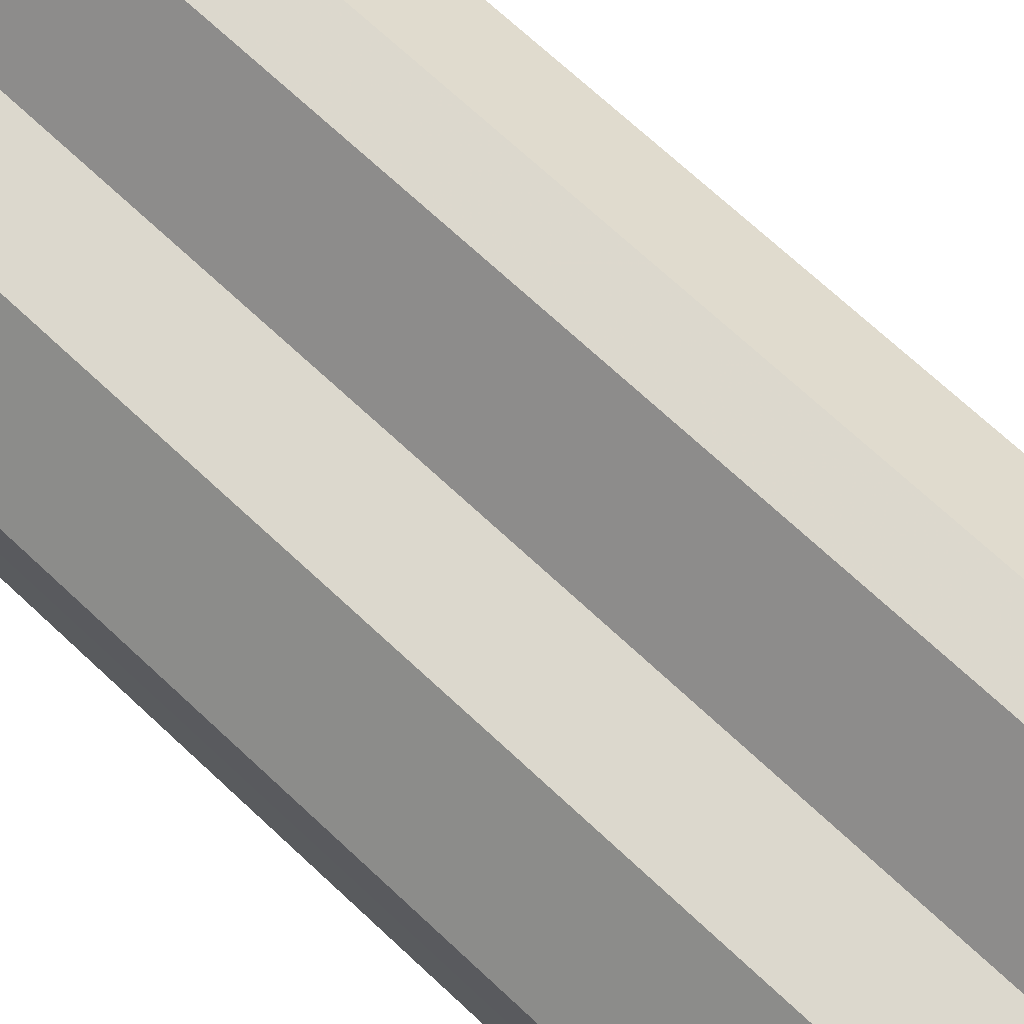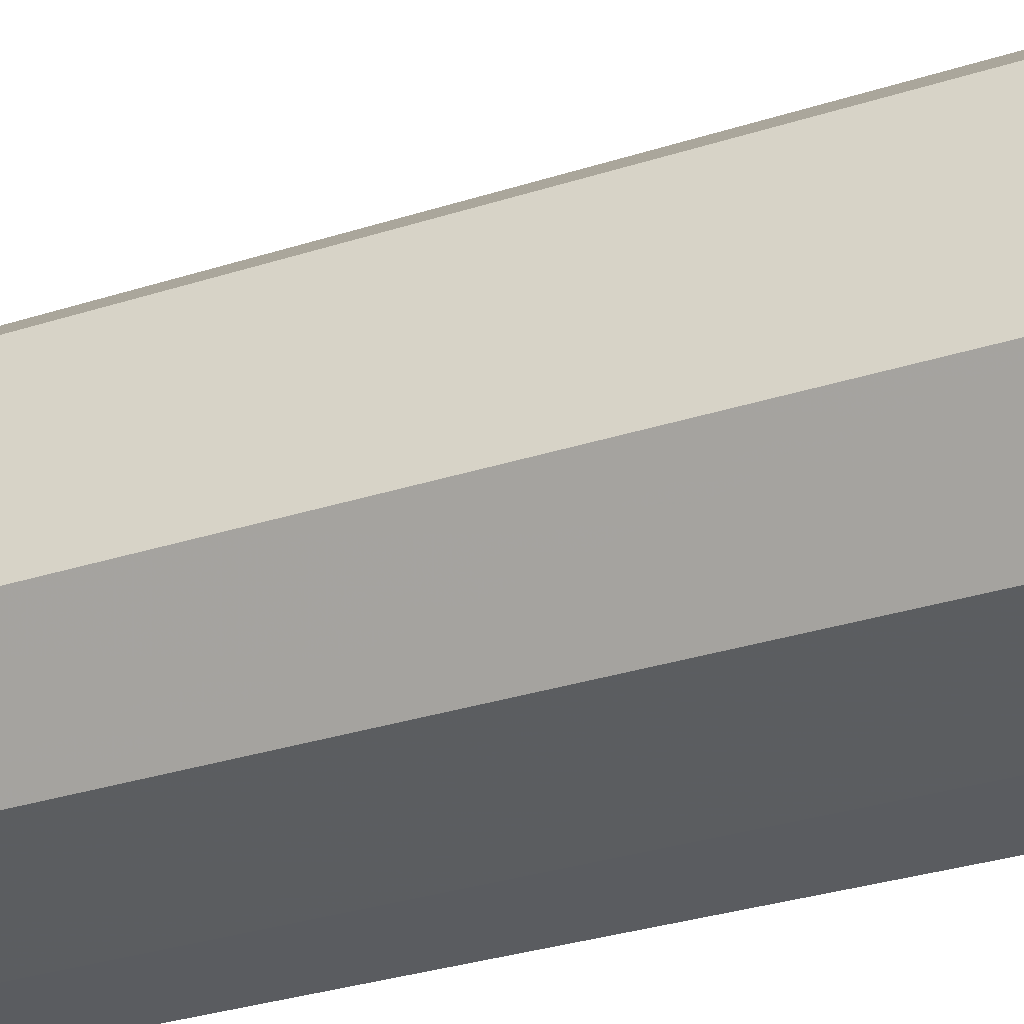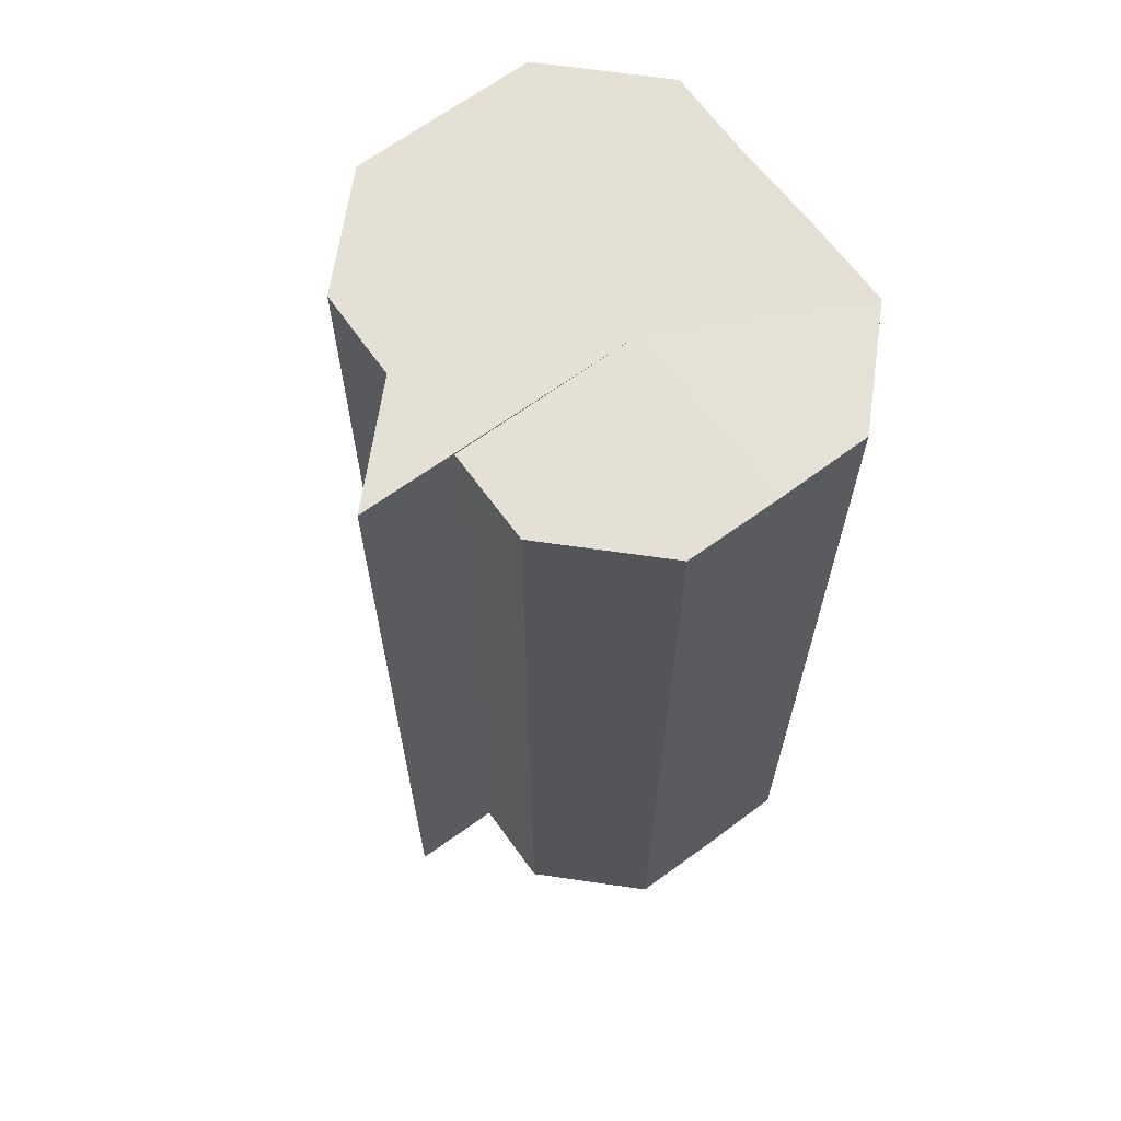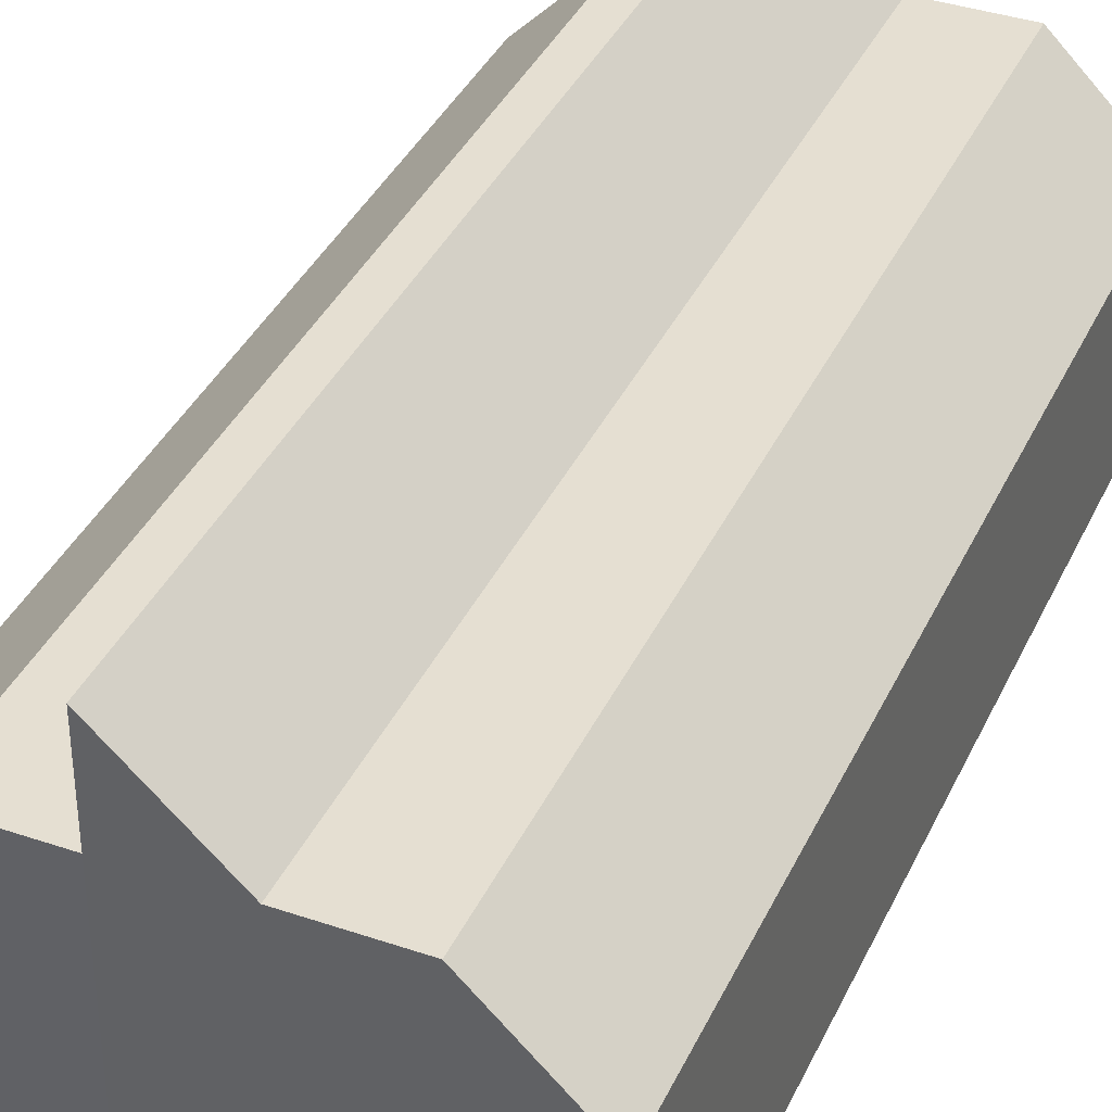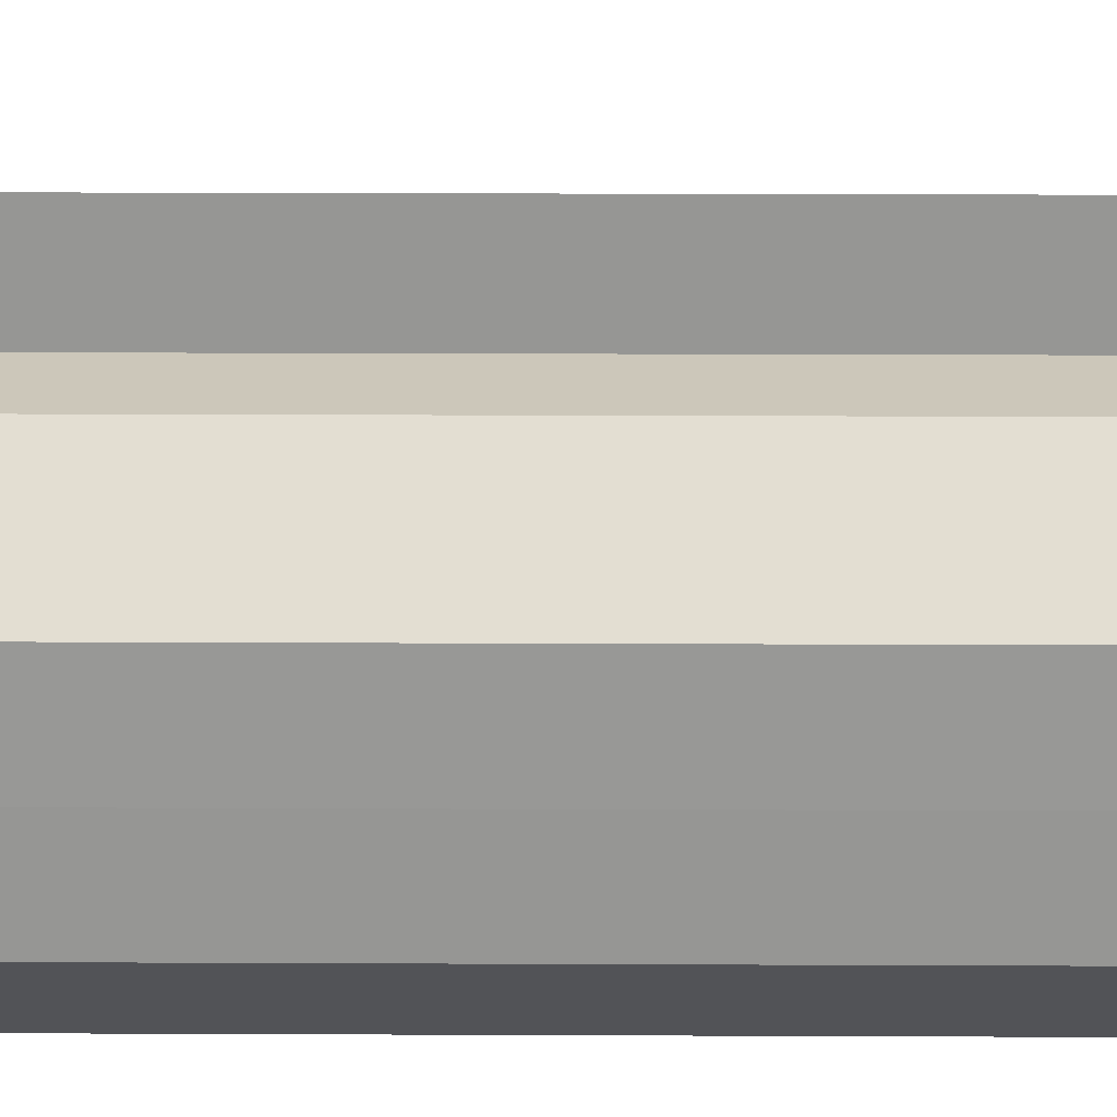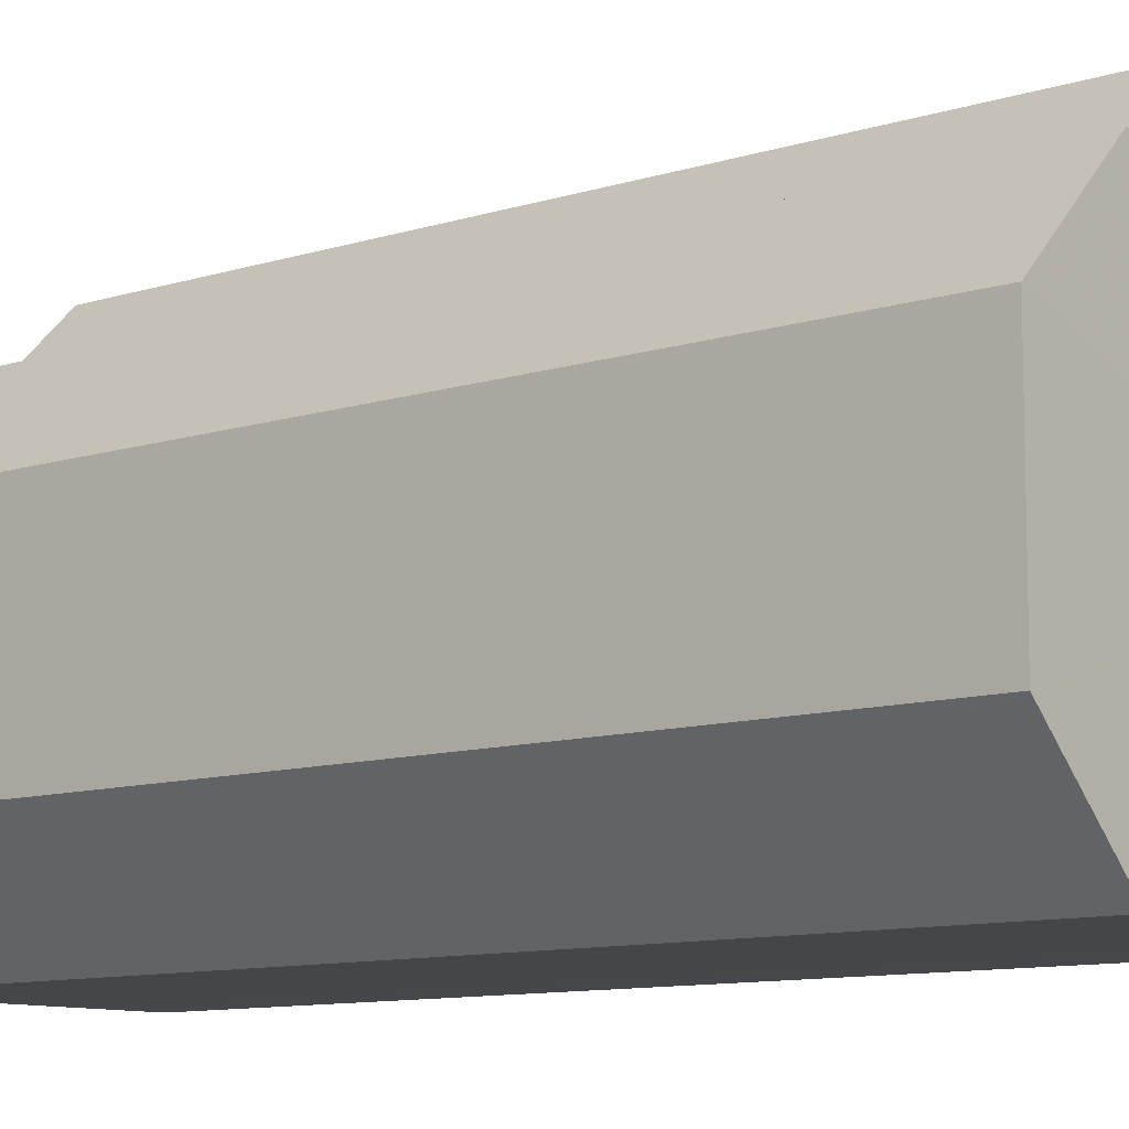
<metadata>
{"format":"obj","ext":"obj","renderer":"f3d","projection":"perspective","resolution":1024,"background":"white","views":[{"elev":72.1,"azim":132.8,"up":"+Y"},{"elev":-35.1,"azim":112.4,"up":"+Y"},{"elev":65.3,"azim":-126.6,"up":"+Z"},{"elev":37.6,"azim":22.9,"up":"+Y"},{"elev":22.0,"azim":-89.6,"up":"+Y"},{"elev":-9.8,"azim":130.1,"up":"+Y"}]}
</metadata>
<code>
o 2640
v 2174 1861 7.56
v 2174 1861 7.56
v 2174 1861 7.66
v 2174 1861 7.56
v 2174 1861 7.66
v 2174 1861 7.56
v 2174 1861 7.66
v 2174 1861 7.56
v 2174 1861 7.66
v 2174 1861 7.56
v 2174 1861 7.66
v 2174 1861 7.56
v 2174 1861 7.66
v 2174 1861 7.56
v 2174 1861 7.66
v 2174 1861 7.56
v 2174 1861 7.66
v 2174 1861 7.56
v 2174 1861 7.66
v 2174 1861 7.56
v 2174 1861 7.66
v 2174 1861 7.56
v 2174 1861 7.66
v 2174 1861 7.56
v 2174 1861 7.66
v 2174 1861 7.56
v 2174 1861 7.66
v 2174 1861 7.56
v 2174 1861 7.66
v 2174 1861 7.56
v 2174 1861 7.66
v 2174 1861 7.56
v 2174 1861 7.66
v 2174 1861 7.56
v 2174 1861 7.66
v 2174 1861 7.56
v 2174 1861 7.66
v 2174 1861 7.56
v 2174 1861 7.66
v 2174 1861 7.56
v 2174 1861 7.66
v 2174 1861 7.56
v 2174 1861 7.66
v 2174 1861 7.56
v 2174 1861 7.66
v 2174 1861 7.56
v 2174 1861 7.66
v 2174 1861 7.56
v 2174 1861 7.66
v 2174 1861 7.56
v 2174 1861 7.66
v 2174 1861 7.56
v 2174 1861 7.66
v 2174 1861 7.56
v 2174 1861 7.66
v 2174 1861 7.56
v 2174 1861 7.66
v 2174 1861 7.56
v 2174 1861 7.56
v 2174 1861 7.56
v 2174 1861 7.56
v 2174 1861 7.56
v 2174 1861 7.56
v 2174 1861 7.56
v 2174 1861 7.56
v 2174 1861 7.56
v 2174 1861 7.56
v 2174 1861 7.56
v 2174 1861 7.56
v 2174 1861 7.56
v 2174 1861 7.56
v 2174 1861 7.56
v 2174 1861 7.66
v 2174 1861 7.66
v 2174 1861 7.66
v 2174 1861 7.66
v 2174 1861 7.66
v 2174 1861 7.66
v 2174 1861 7.66
v 2174 1861 7.66
v 2174 1861 7.66
v 2174 1861 7.66
v 2174 1861 7.66
v 2174 1861 7.66
v 2174 1861 7.66
v 2174 1861 7.66
v 2174 1861 7.66
v 2174 1861 7.66
v 2174 1861 7.66
v 2174 1861 7.56
v 2174 1861 7.56
v 2174 1861 7.66
f 1 2 3
f 2 4 5
f 6 1 7
f 4 8 9
f 10 6 11
f 8 12 13
f 14 10 15
f 12 16 17
f 18 14 19
f 16 20 21
f 22 18 23
f 20 24 25
f 24 26 27
f 28 22 29
f 29 30 31
f 31 32 33
f 33 34 35
f 35 36 37
f 37 38 39
f 39 40 41
f 41 42 43
f 43 44 45
f 45 46 47
f 47 48 49
f 49 50 51
f 51 52 53
f 53 54 55
f 55 56 57
f 58 56 59
f 58 59 60
f 58 60 61
f 58 61 62
f 58 62 63
f 58 63 64
f 58 64 65
f 58 65 66
f 58 66 67
f 58 67 68
f 58 68 69
f 58 69 70
f 58 70 71
f 58 71 72
f 73 72 74
f 75 74 76
f 75 76 77
f 75 77 78
f 75 78 79
f 75 79 80
f 75 80 81
f 75 81 82
f 75 82 83
f 75 83 84
f 75 84 85
f 75 85 86
f 75 86 87
f 75 87 88
f 75 88 89
f 90 91 92

</code>
